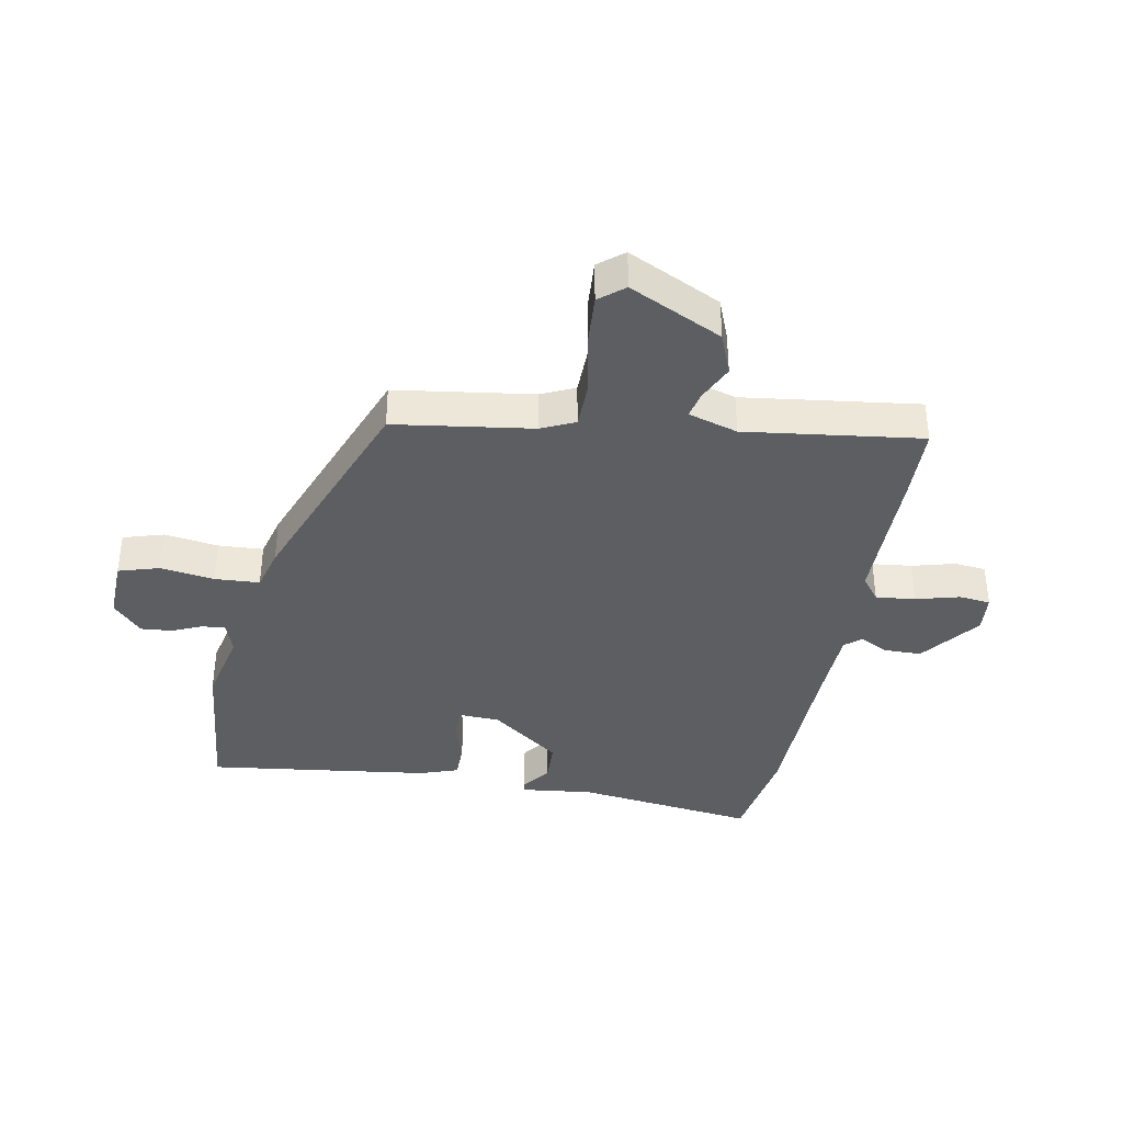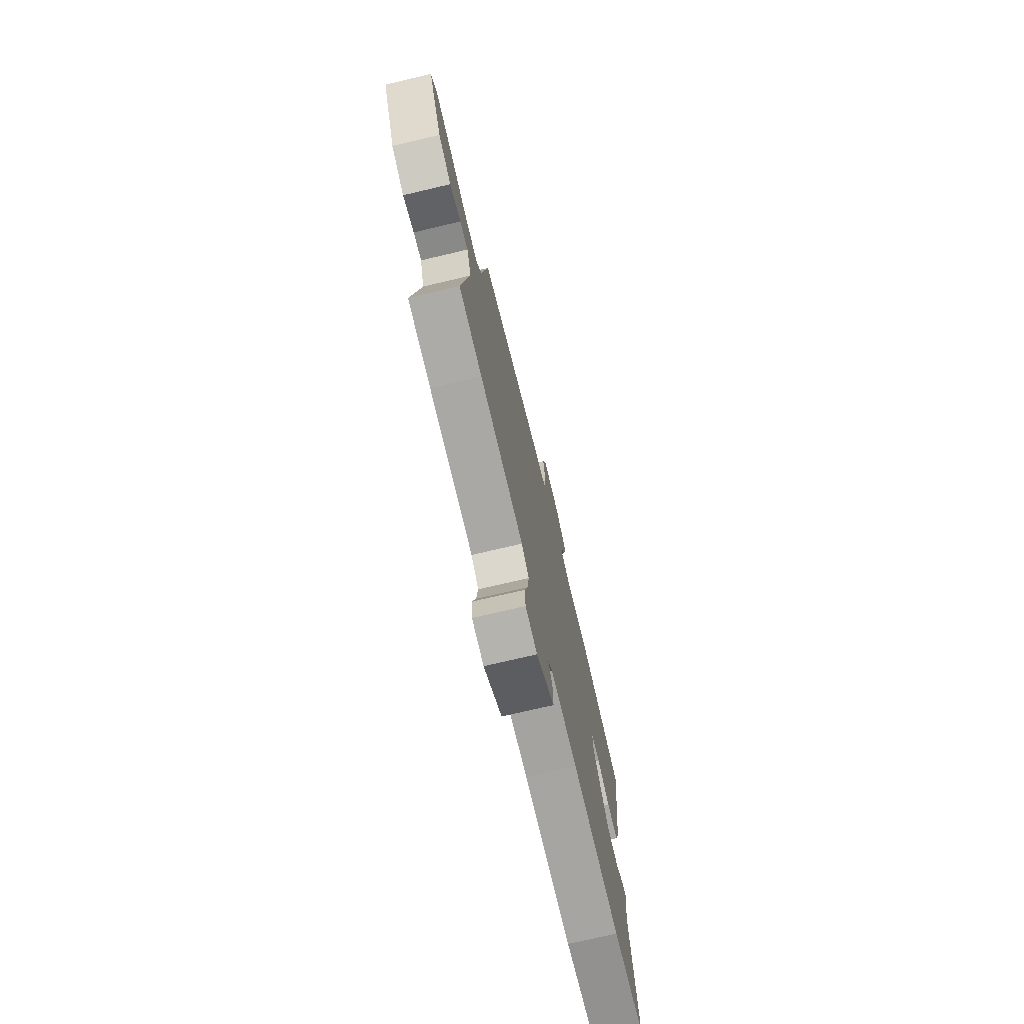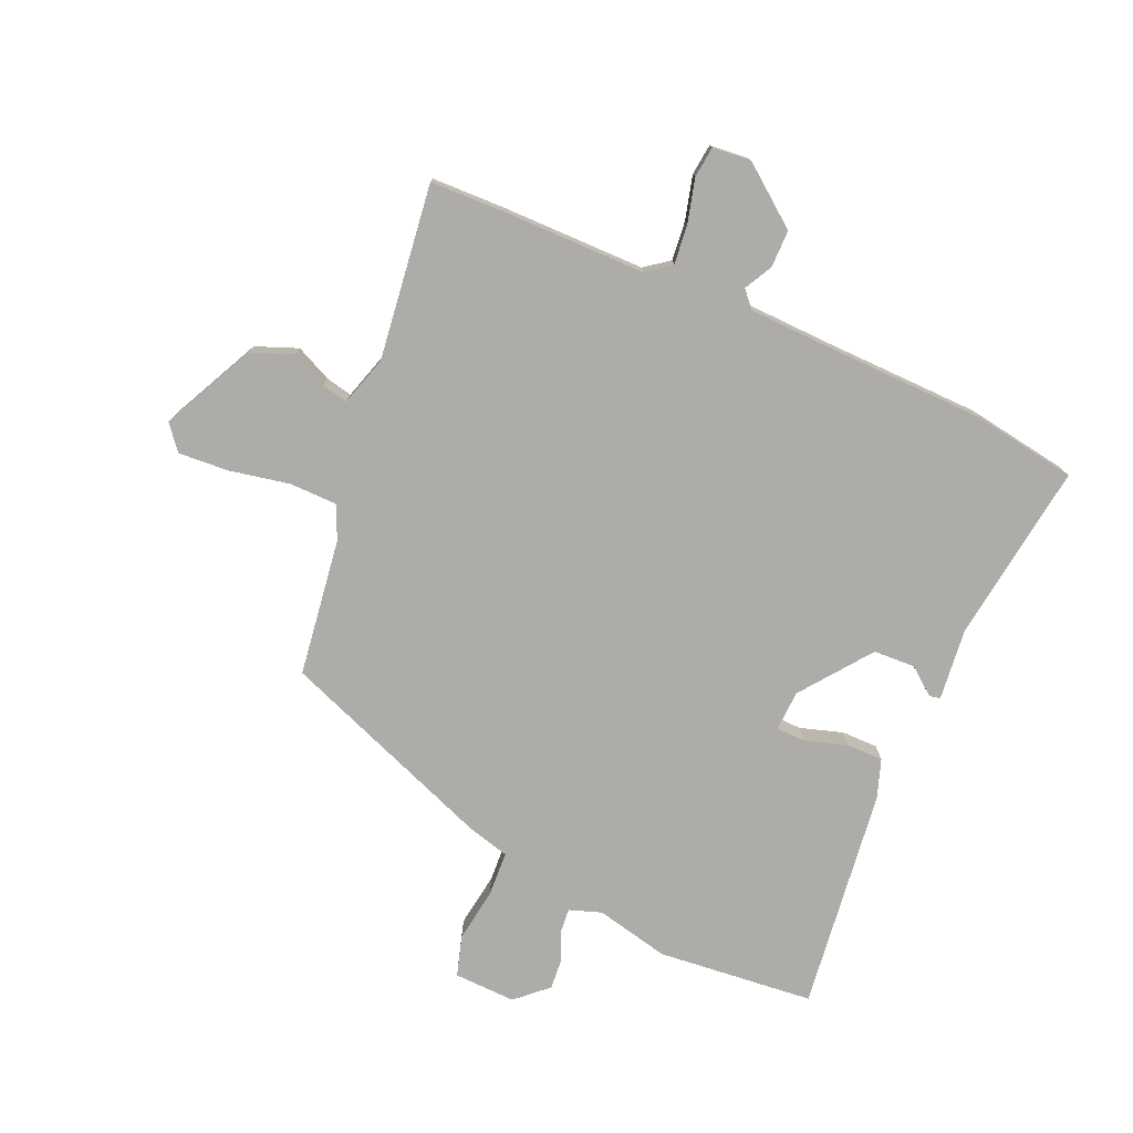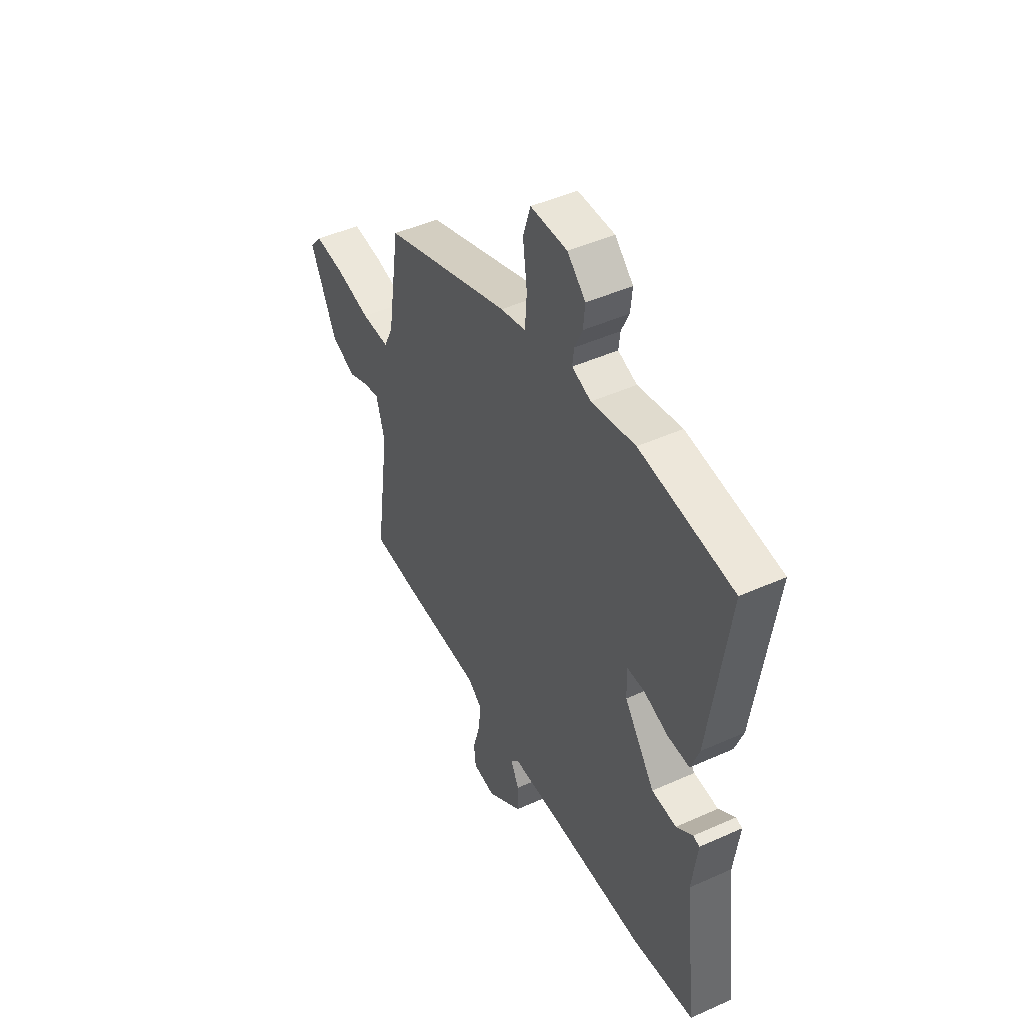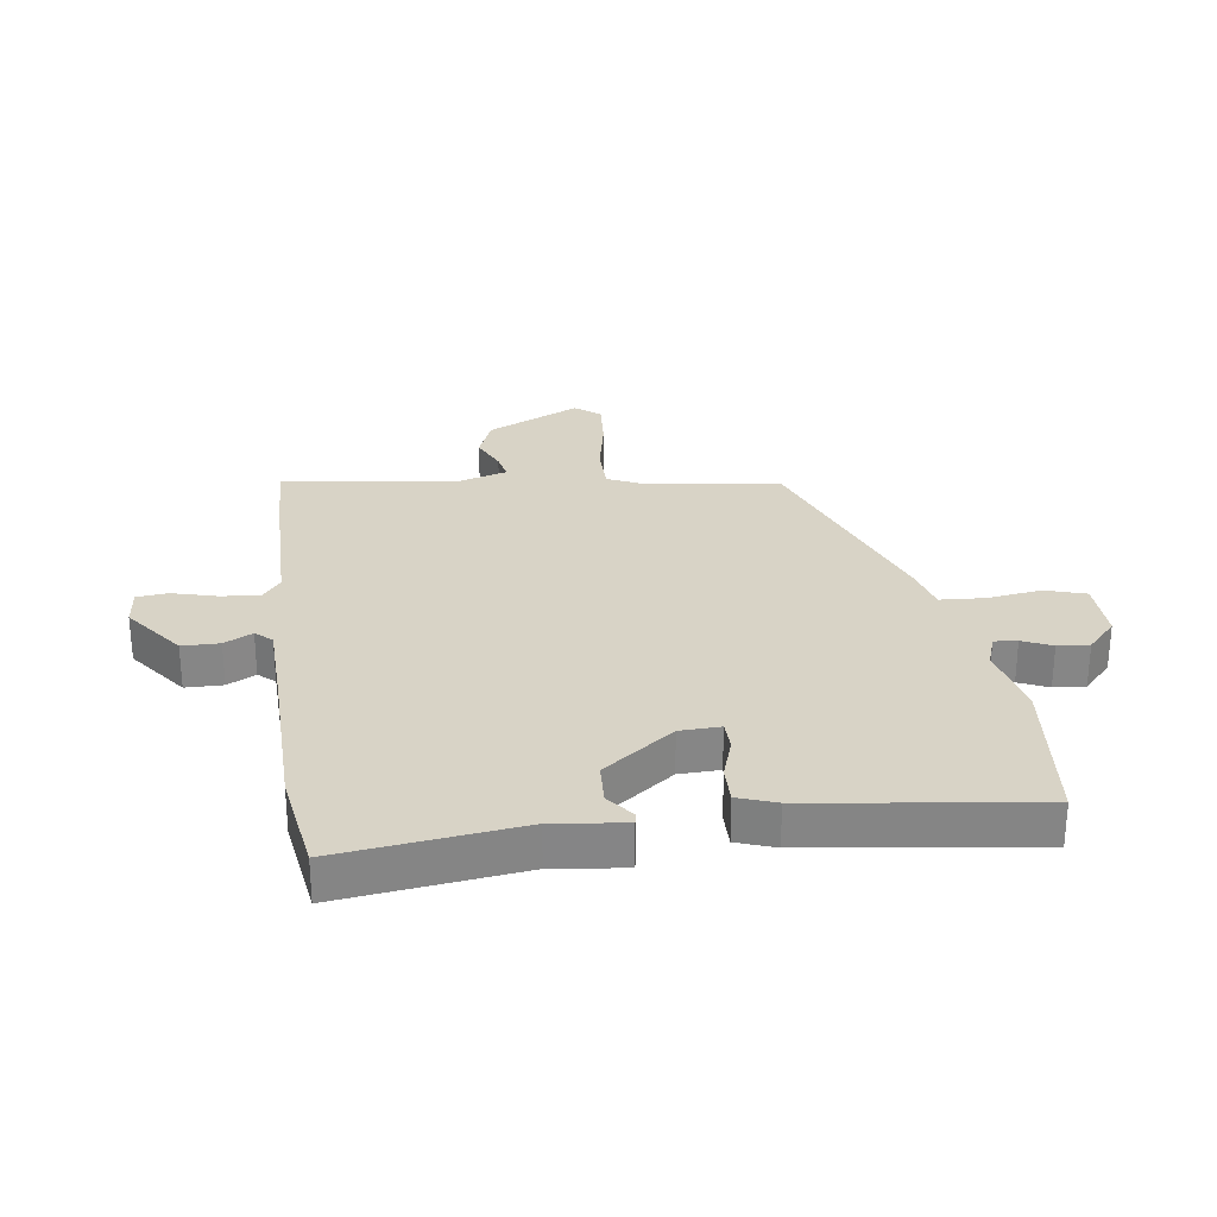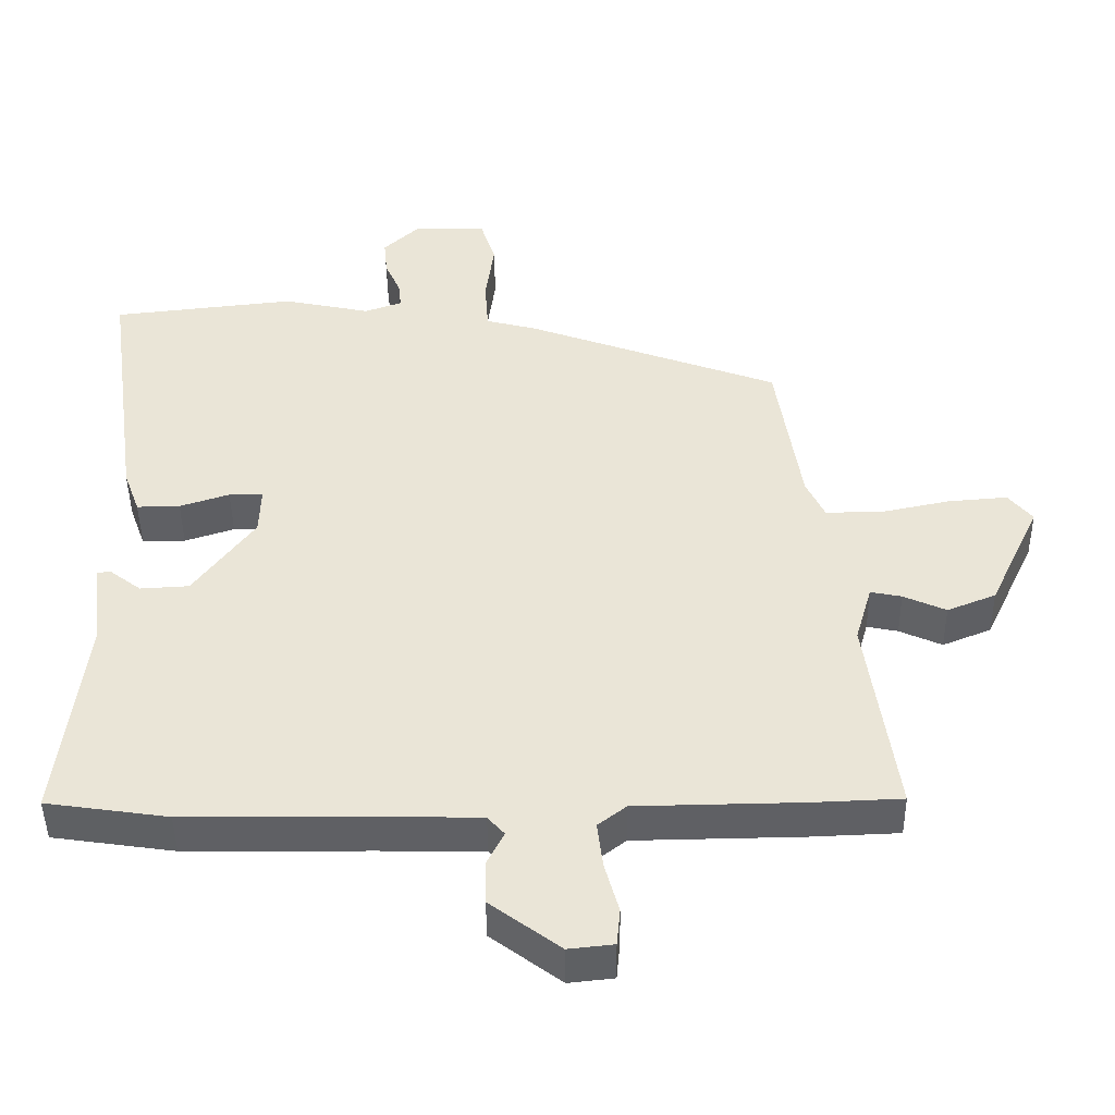
<metadata>
{"format":"obj","ext":"obj","renderer":"f3d","projection":"perspective","resolution":1024,"background":"white","views":[{"elev":-37.9,"azim":78.8,"up":"+Y"},{"elev":-74.0,"azim":103.2,"up":"+Z"},{"elev":-76.7,"azim":155.6,"up":"+Y"},{"elev":46.7,"azim":-117.1,"up":"+Z"},{"elev":28.2,"azim":-98.2,"up":"+Y"},{"elev":-45.1,"azim":0.7,"up":"+Z"}]}
</metadata>
<code>
v -0.376 0.07 -0.518
v -0.548 0.07 -0.493
v -0.512 0.07 -0.193
v -0.527 0.07 -0.074
v -0.509 0.07 -0.07
v -0.463 0.07 -0.105
v -0.394 0.07 -0.101
v -0.308 0.07 0.016
v -0.306 0.07 0.083
v -0.354 0.07 0.084
v -0.424 0.07 0.061
v -0.485 0.07 0.06
v -0.508 0.07 0.123
v -0.56 0.07 0.493
v -0.3 0.07 0.522
v -0.177 0.07 0.496
v -0.124 0.07 0.515
v -0.128 0.07 0.553
v -0.15 0.07 0.602
v -0.155 0.07 0.654
v -0.104 0.07 0.702
v -0.001 0.07 0.7
v 0.02 0.07 0.633
v 0.008 0.07 0.543
v 0.013 0.07 0.469
v 0.084 0.07 0.451
v 0.444 0.07 0.319
v 0.479 0.07 0.091
v 0.505 0.07 0.036
v 0.584 0.07 0.036
v 0.683 0.07 0.057
v 0.767 0.07 0.064
v 0.801 0.07 0.023
v 0.728 0.07 -0.132
v 0.659 0.07 -0.16
v 0.599 0.07 -0.133
v 0.555 0.07 -0.124
v 0.531 0.07 -0.206
v 0.572 0.07 -0.497
v 0.448 0.07 -0.502
v 0.211 0.07 -0.506
v 0.171 0.07 -0.537
v 0.179 0.07 -0.602
v 0.199 0.07 -0.674
v 0.194 0.07 -0.726
v 0.13 0.07 -0.733
v 0.031 0.07 -0.659
v 0.03 0.07 -0.597
v 0.054 0.07 -0.55
v 0.03 0.07 -0.523
v -0.115 0.07 -0.52
v -0.376 0 -0.518
v -0.548 0 -0.493
v -0.512 0 -0.193
v -0.527 0 -0.074
v -0.509 0 -0.07
v -0.463 0 -0.105
v -0.394 0 -0.101
v -0.308 0 0.016
v -0.306 0 0.083
v -0.354 0 0.084
v -0.424 0 0.061
v -0.485 0 0.06
v -0.508 0 0.123
v -0.56 0 0.493
v -0.3 0 0.522
v -0.177 0 0.496
v -0.124 0 0.515
v -0.128 0 0.553
v -0.15 0 0.602
v -0.155 0 0.654
v -0.104 0 0.702
v -0.001 0 0.7
v 0.02 0 0.633
v 0.008 0 0.543
v 0.013 0 0.469
v 0.084 0 0.451
v 0.444 0 0.319
v 0.479 0 0.091
v 0.505 0 0.036
v 0.584 0 0.036
v 0.683 0 0.057
v 0.767 0 0.064
v 0.801 0 0.023
v 0.728 0 -0.132
v 0.659 0 -0.16
v 0.599 0 -0.133
v 0.555 0 -0.124
v 0.531 0 -0.206
v 0.572 0 -0.497
v 0.448 0 -0.502
v 0.211 0 -0.506
v 0.171 0 -0.537
v 0.179 0 -0.602
v 0.199 0 -0.674
v 0.194 0 -0.726
v 0.13 0 -0.733
v 0.031 0 -0.659
v 0.03 0 -0.597
v 0.054 0 -0.55
v 0.03 0 -0.523
v -0.115 0 -0.52
f 46 47 48 49
f 44 45 46 49
f 43 44 49 50
f 42 43 50
f 41 42 50
f 38 39 40 41
f 37 38 41 50
f 33 34 35 36
f 33 36 37
f 30 31 32 33
f 29 30 33 37
f 28 29 37 50
f 25 26 27 28
f 21 22 23 24
f 21 24 25
f 18 19 20 21
f 17 18 21 25
f 16 17 25 28
f 10 11 12 13
f 9 10 13 14
f 3 4 5 6
f 3 6 7
f 51 1 2 3
f 51 3 7
f 50 51 7 8
f 28 50 8 9
f 15 16 28
f 9 14 15 28
f 100 99 98 97
f 100 97 96 95
f 101 100 95 94
f 101 94 93
f 101 93 92
f 92 91 90 89
f 101 92 89 88
f 87 86 85 84
f 88 87 84
f 84 83 82 81
f 88 84 81 80
f 101 88 80 79
f 79 78 77 76
f 75 74 73 72
f 76 75 72
f 72 71 70 69
f 76 72 69 68
f 79 76 68 67
f 64 63 62 61
f 65 64 61 60
f 57 56 55 54
f 58 57 54
f 54 53 52 102
f 58 54 102
f 59 58 102 101
f 60 59 101 79
f 79 67 66
f 79 66 65 60
f 1 52 53 2
f 2 53 54 3
f 3 54 55 4
f 4 55 56 5
f 5 56 57 6
f 6 57 58 7
f 7 58 59 8
f 8 59 60 9
f 9 60 61 10
f 10 61 62 11
f 11 62 63 12
f 12 63 64 13
f 13 64 65 14
f 14 65 66 15
f 15 66 67 16
f 16 67 68 17
f 17 68 69 18
f 18 69 70 19
f 19 70 71 20
f 20 71 72 21
f 21 72 73 22
f 22 73 74 23
f 23 74 75 24
f 24 75 76 25
f 25 76 77 26
f 26 77 78 27
f 27 78 79 28
f 28 79 80 29
f 29 80 81 30
f 30 81 82 31
f 31 82 83 32
f 32 83 84 33
f 33 84 85 34
f 34 85 86 35
f 35 86 87 36
f 36 87 88 37
f 37 88 89 38
f 38 89 90 39
f 39 90 91 40
f 40 91 92 41
f 41 92 93 42
f 42 93 94 43
f 43 94 95 44
f 44 95 96 45
f 45 96 97 46
f 46 97 98 47
f 47 98 99 48
f 48 99 100 49
f 49 100 101 50
f 50 101 102 51
f 51 102 52 1

</code>
